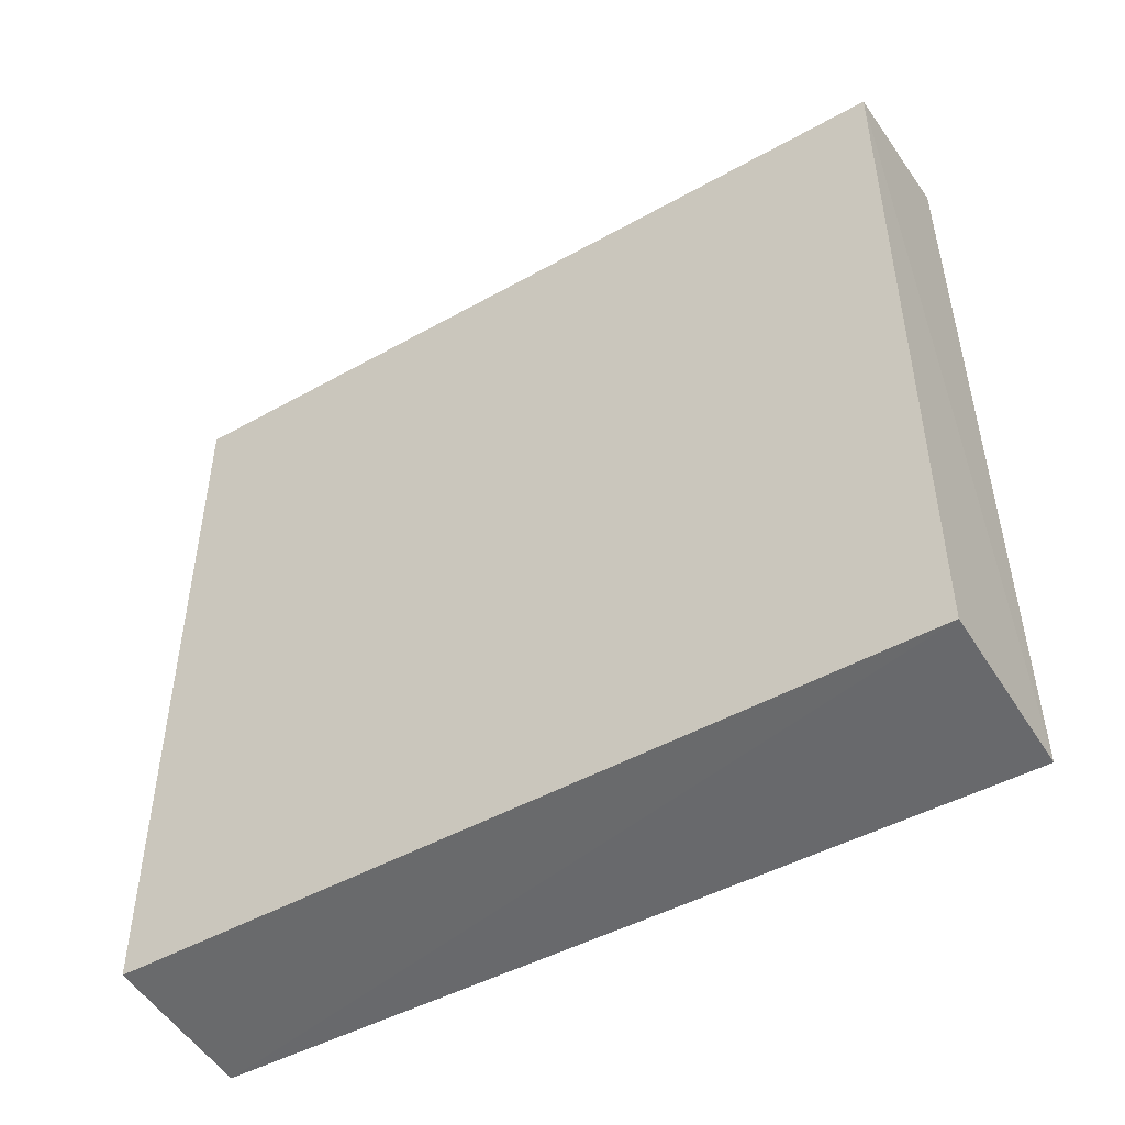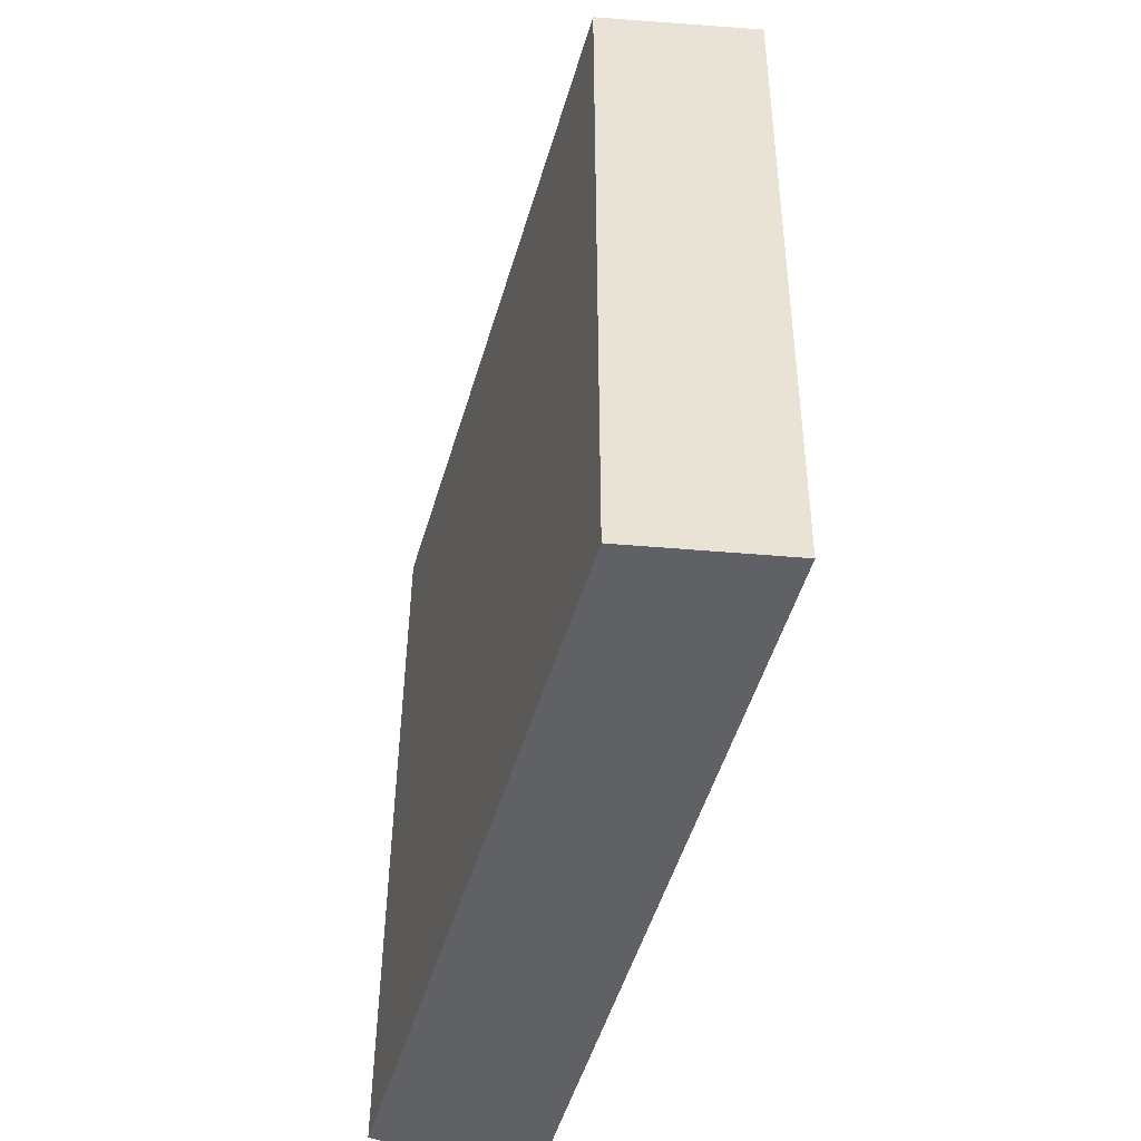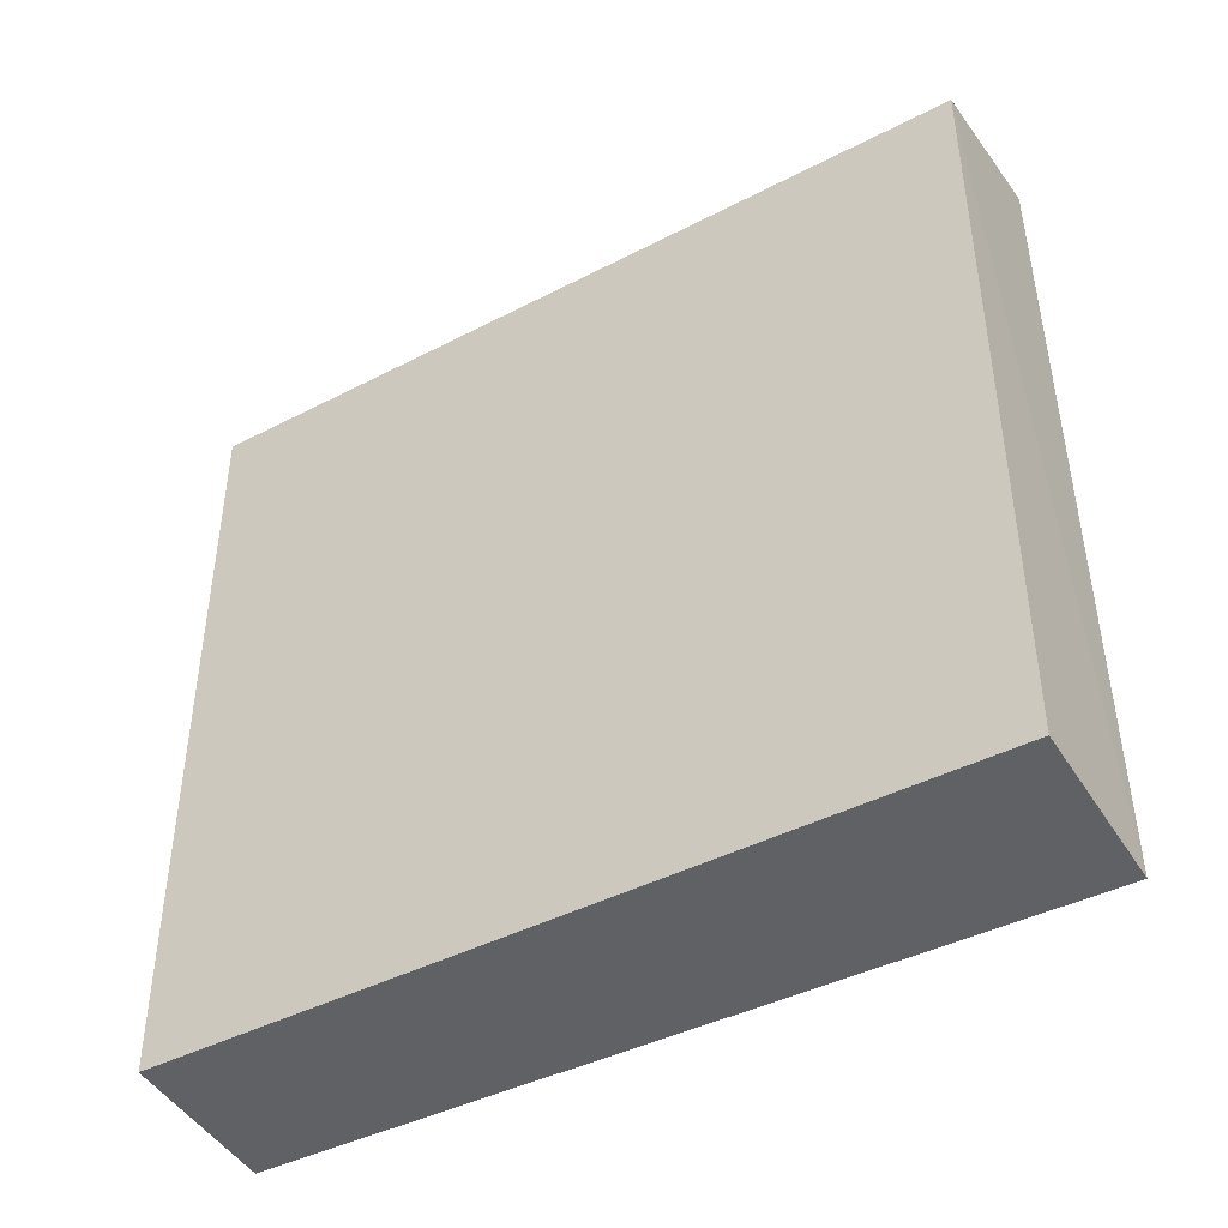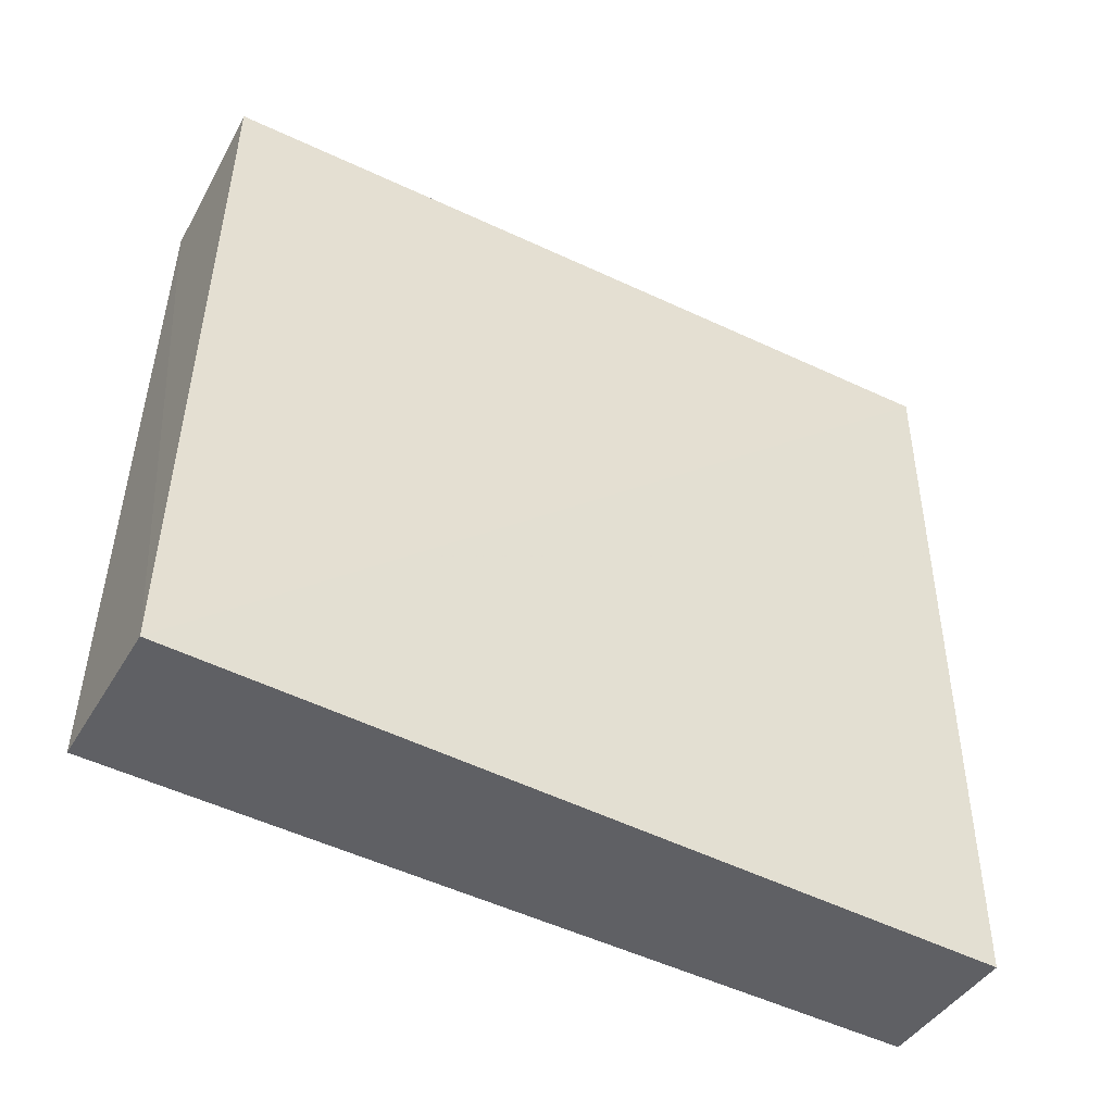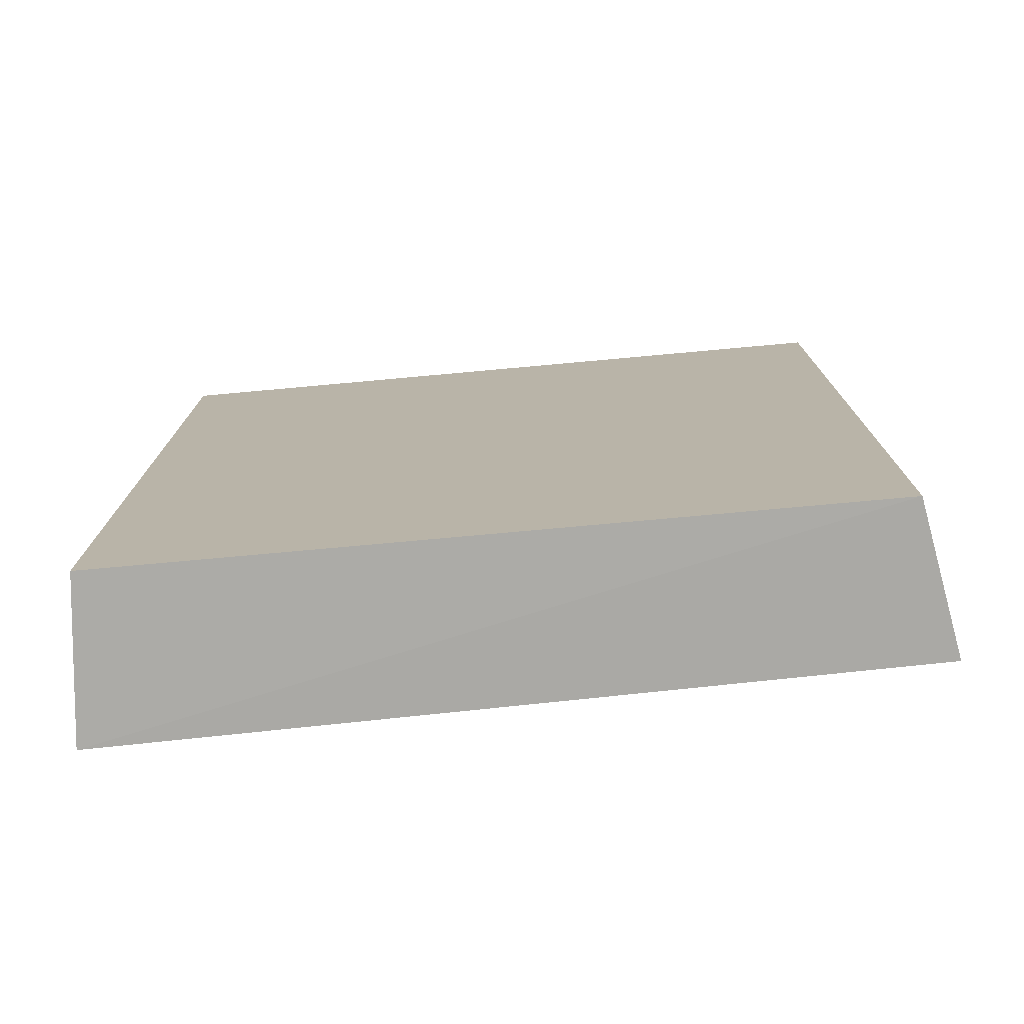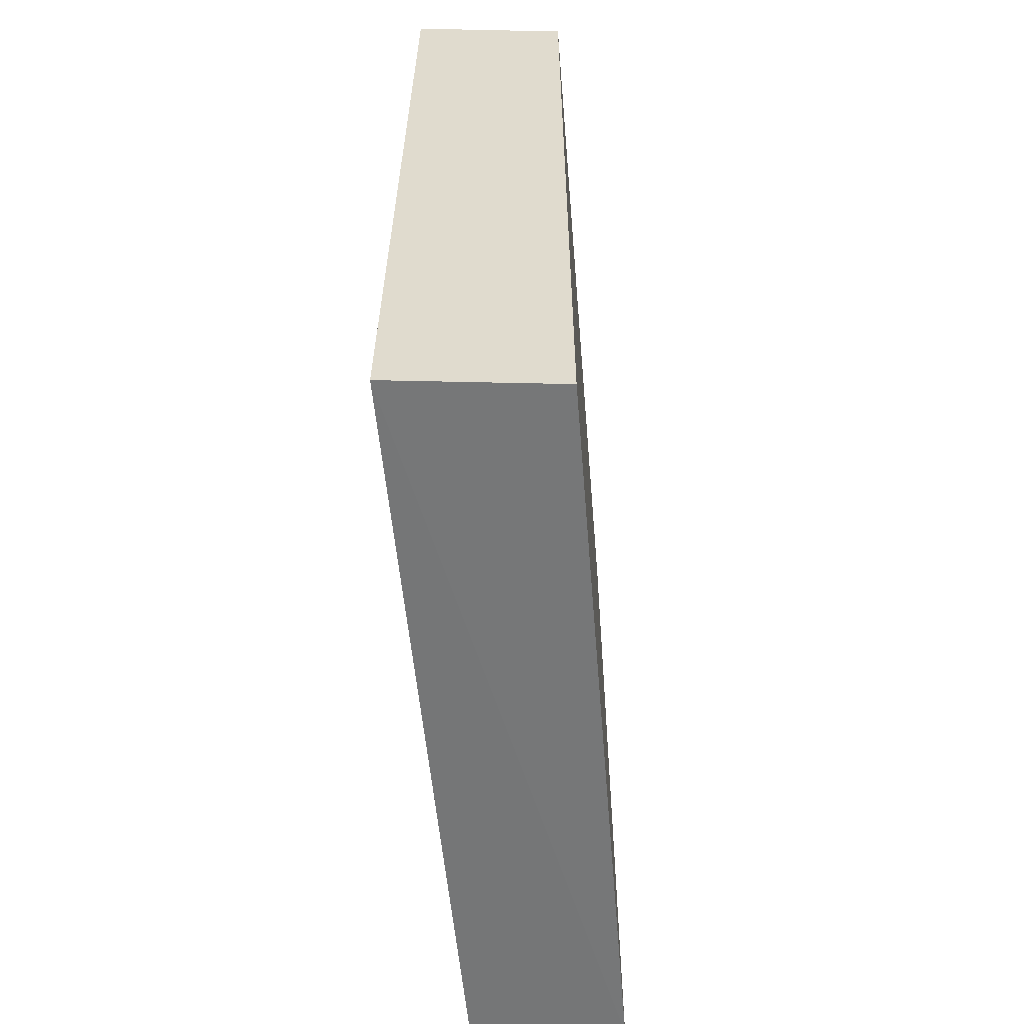
<metadata>
{"format":"obj","ext":"obj","renderer":"f3d","projection":"perspective","resolution":1024,"background":"white","views":[{"elev":-47.9,"azim":-57.8,"up":"+Z"},{"elev":-49.4,"azim":-16.3,"up":"+Y"},{"elev":-43.1,"azim":-58.4,"up":"+Z"},{"elev":-48.9,"azim":61.3,"up":"+Z"},{"elev":-75.9,"azim":-84.8,"up":"+Y"},{"elev":-57.0,"azim":-175.3,"up":"+Y"}]}
</metadata>
<code>
v 0.4591 -0.1432 0.1454
v 0.4633 -0.1442 -0.1507
v 0.4639 0.1599 0.1474
v 0.4015 0.1591 0.1349
v 0.4015 -0.1439 -0.144
v 0.4591 0.1578 -0.1505
v 0.4015 -0.1439 0.1349
v 0.4015 0.1591 -0.144
f 1 2 3
f 6 3 2
f 6 2 5
f 7 1 3
f 7 3 4
f 7 4 5
f 7 5 2
f 7 2 1
f 8 4 3
f 8 3 6
f 8 6 5
f 8 5 4

</code>
